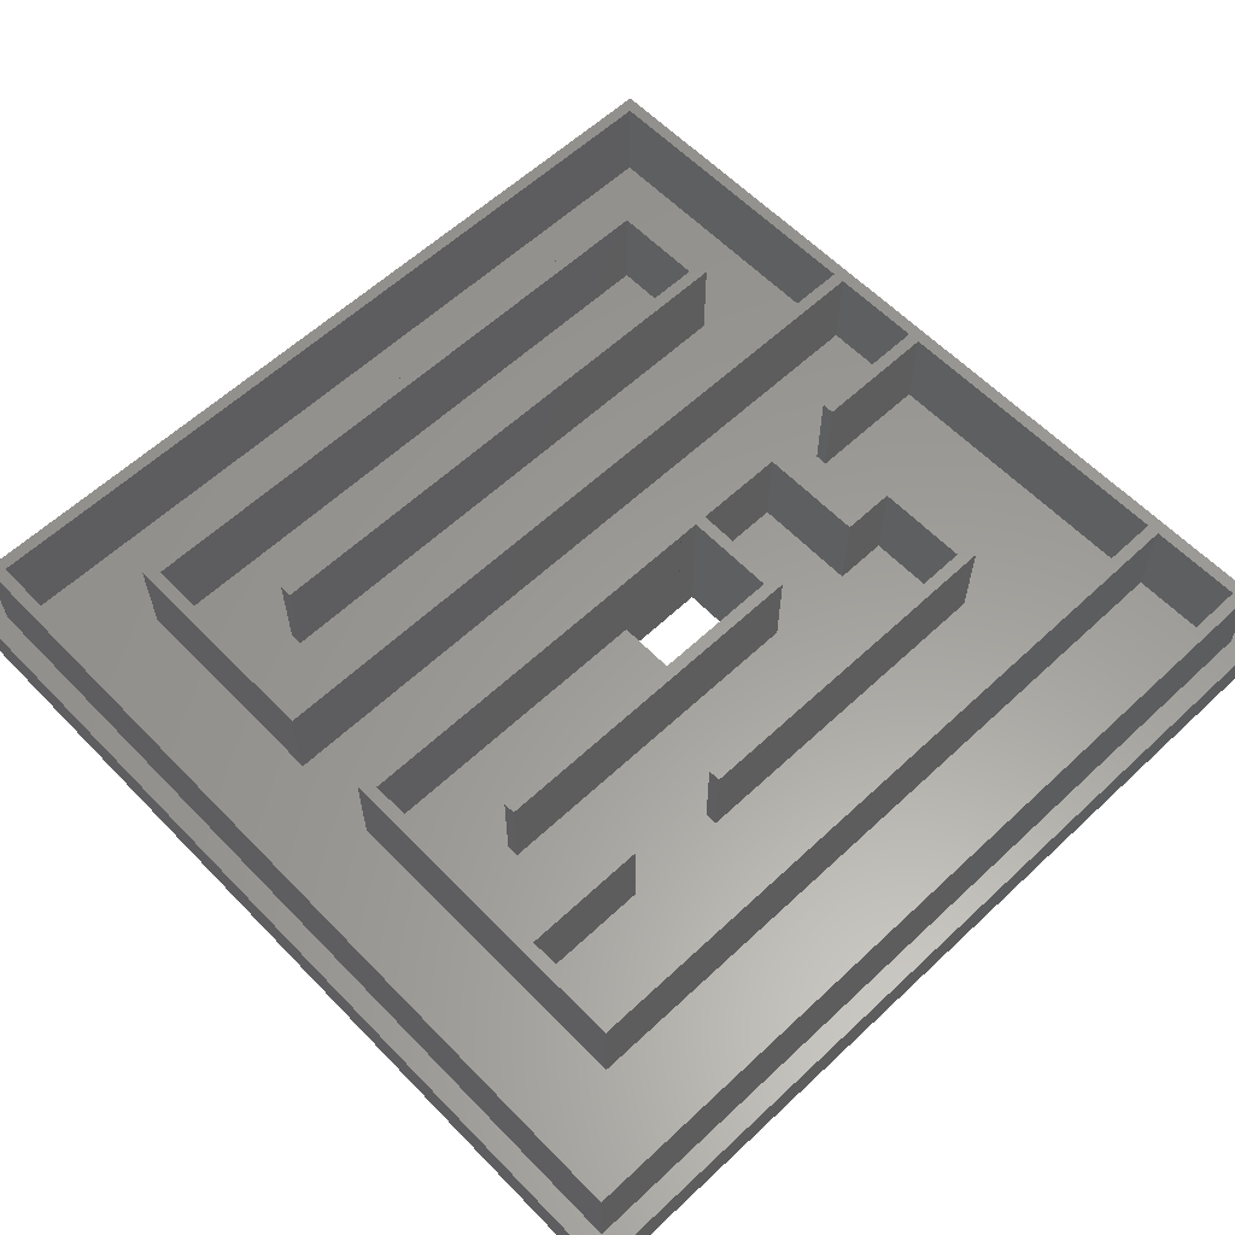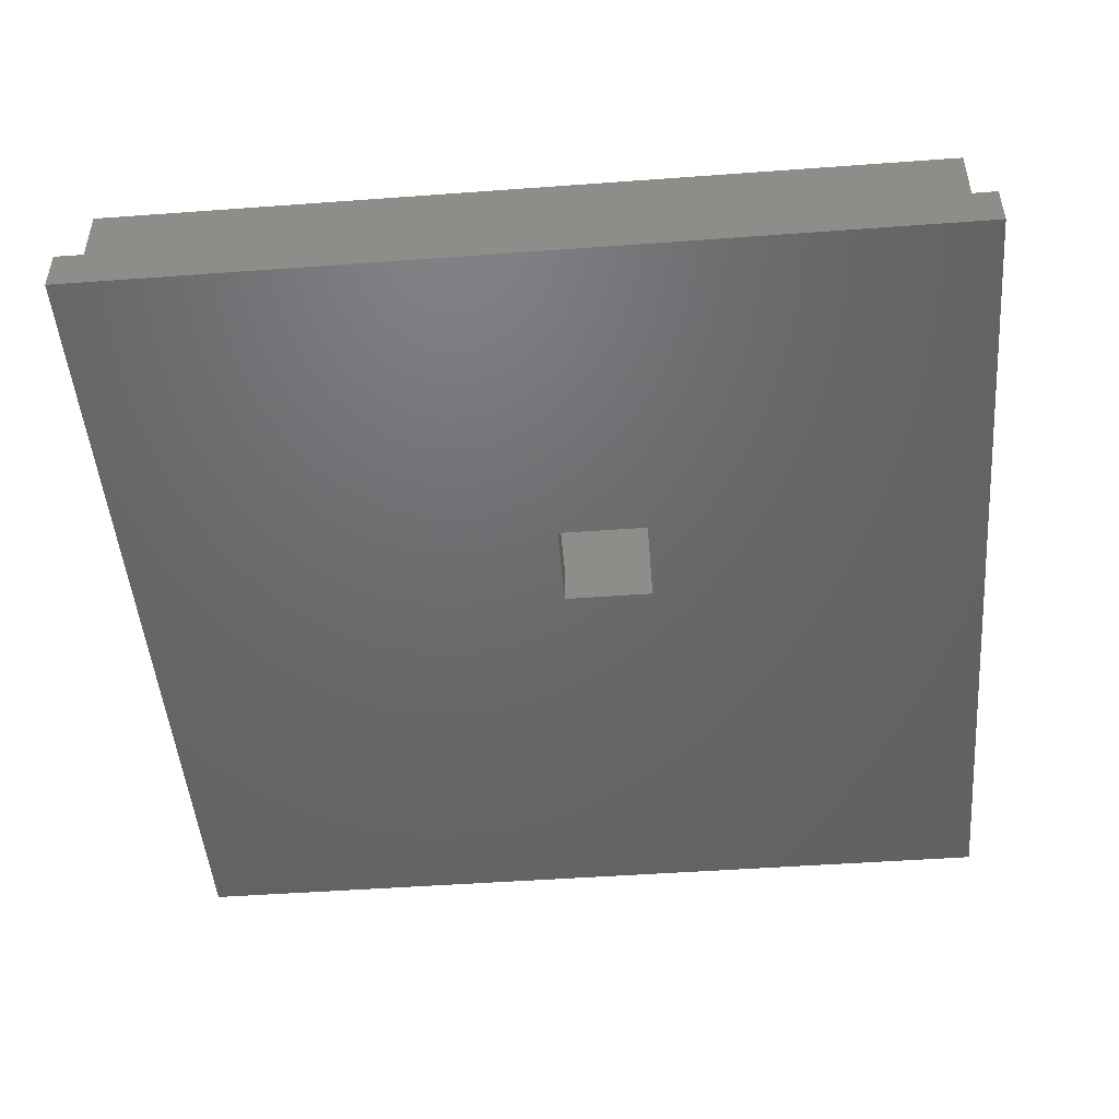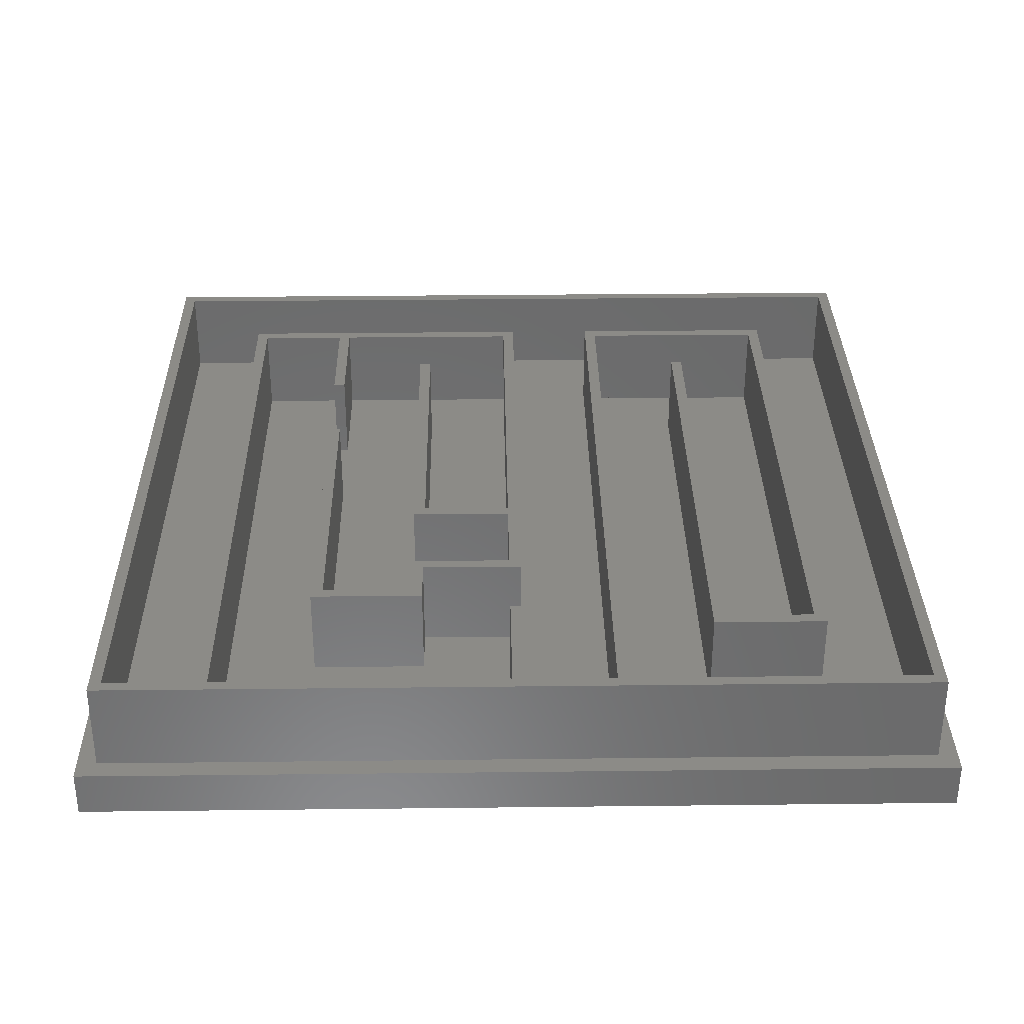
<metadata>
{"format":"stl","ext":"stl","renderer":"f3d","projection":"perspective","resolution":1024,"background":"white","views":[{"elev":60.1,"azim":46.3,"up":"+Z"},{"elev":-48.0,"azim":94.7,"up":"+Z"},{"elev":32.8,"azim":179.1,"up":"+Z"}]}
</metadata>
<code>
# stl→obj: 318 verts, 762 faces
v -1.7 -1.7 0
v -1.7 56.1 3
v -1.7 56.1 0
v -1.7 -1.7 3
v 11.9 47.2 3
v 13.2 45.9 3
v 13.2 47.2 3
v 20 22.1 3
v 14 11.9 3
v 20 18.7 3
v 18.7 7.2 3
v 13.2 11.9 3
v 7.2 45.9 3
v 8.5 47.2 3
v 8.5 7.2 3
v 7.2 47.2 3
v 7.2 8.5 3
v 7.2 7.2 3
v 18.7 54 3
v 20 52.7 3
v 20 54 3
v 20 49.3 3
v 14 48 3
v 14 45.9 3
v 20 45.9 3
v 20 42.5 3
v 20 39.1 3
v 20 35.7 3
v 20 32.3 3
v 20 28.9 3
v 20 25.5 3
v 20 15.3 3
v 20 11.9 3
v 20 8.5 3
v 20 7.2 3
v 11.9 48 3
v 8.5 48 3
v 1.7 54 3
v 6.4 48 3
v 0.4 52.7 3
v 6.4 45.9 3
v 20.8 52.7 3
v 26.8 45.9 3
v 26.8 52.7 3
v 26.8 39.1 3
v 26.8 35.7 3
v 26.8 32.3 3
v 25.5 54 3
v 26.8 54 3
v 28.9 7.2 3
v 27.6 8.5 3
v 27.6 7.2 3
v 27.6 27.6 3
v 33.6 11.9 3
v 33.6 27.6 3
v 40.4 42.5 3
v 34.4 40.4 3
v 34.4 34.4 3
v 32.3 40.4 3
v 32.3 34.4 3
v 28.9 40.4 3
v 28.9 34.4 3
v 27.6 39.1 3
v 27.6 40.4 3
v 27.6 35.7 3
v 27.6 34.4 3
v 34.4 43.8 3
v 34.4 42.5 3
v 35.7 43.8 3
v 39.1 43.8 3
v 40.4 43.8 3
v 34.4 32.3 3
v 40.4 22.1 3
v 34.4 11.9 3
v 40.4 15.3 3
v 40.4 8.5 3
v 39.1 7.2 3
v 40.4 7.2 3
v 41.2 15.3 3
v 41.2 22.1 3
v 47.2 52.7 3
v 47.2 8.5 3
v 41.2 8.5 3
v 42.5 7.2 3
v 41.2 7.2 3
v 45.9 54 3
v 47.2 54 3
v 41.2 42.5 3
v 41.2 44.6 3
v 45.9 7.2 3
v 47.2 7.2 3
v 39.1 44.6 3
v 35.7 44.6 3
v 28.9 54 3
v 32.3 41.2 3
v 33.6 42.5 3
v 33.6 44.6 3
v 33.6 41.2 3
v 27.6 52.7 3
v 28.9 41.2 3
v 27.6 45.9 3
v 27.6 54 3
v 26.8 41.2 3
v 52.7 54 3
v 54 52.7 3
v 54 54 3
v 48 8.5 3
v 54 1.7 3
v 48 52.7 3
v 48 6.4 3
v 49.3 54 3
v 48 54 3
v 52.7 0.4 3
v 54 0.4 3
v 45.9 6.4 3
v 42.5 6.4 3
v 39.1 6.4 3
v 28.9 6.4 3
v 26.8 6.4 3
v 20.8 8.5 3
v 22.1 54 3
v 20.8 54 3
v 26.8 8.5 3
v 20.8 6.4 3
v 0.4 0.4 3
v 18.7 6.4 3
v 8.5 6.4 3
v 6.4 6.4 3
v 6.4 8.5 3
v 0.4 54 3
v 54.8 52.7 3
v 56.1 56.1 3
v 54.8 54.8 3
v 52.7 54.8 3
v 49.3 54.8 3
v 45.9 54.8 3
v 28.9 54.8 3
v 25.5 54.8 3
v 22.1 54.8 3
v 18.7 54.8 3
v 1.7 54.8 3
v -0.4 52.7 3
v -0.4 54.8 3
v 56.1 -1.7 3
v 54.8 1.7 3
v 54.8 -0.4 3
v 52.7 -0.4 3
v -0.4 -0.4 3
v 56.1 56.1 0
v 56.1 -1.7 0
v 33.6 27.6 0
v 27.6 27.6 0
v 33.6 32.3 0
v 33.6 33.6 0
v 32.3 33.6 0
v 28.9 33.6 0
v 27.6 33.6 0
v 27.6 32.3 0
v 27.6 32.3 3
v 27.6 32.3 9
v 27.6 8.5 9
v 33.6 32.3 3
v 33.6 32.3 9
v 33.6 11.9 9
v 33.6 33.6 3
v 28.9 33.6 3
v 32.3 33.6 9
v 28.9 33.6 9
v 32.3 33.6 3
v 27.6 33.6 3
v 54.8 52.7 9
v 54.8 54.8 9
v 54 54 9
v 52.7 54.8 9
v 52.7 54 9
v 54 52.7 9
v 54.8 -0.4 9
v 52.7 -0.4 9
v 54 1.7 9
v 54.8 1.7 9
v 54 0.4 9
v 52.7 0.4 9
v 54.4 1.7 9
v 54.4 1.7 3
v 49.3 54.8 9
v 49.3 54 9
v 48 54 9
v 47.2 54 9
v 48 52.7 9
v 45.9 54.8 9
v 45.9 54 9
v 47.2 52.7 9
v 0.4 52.7 9
v -0.4 52.7 9
v 0.4 0.4 9
v -0.4 -0.4 9
v 48 6.4 9
v 45.9 6.4 9
v 47.2 7.2 9
v 48 8.5 9
v 47.2 8.5 9
v 45.9 7.2 9
v 28.9 54.8 9
v 28.9 54 9
v 27.6 54 9
v 26.8 54 9
v 27.6 52.7 9
v 25.5 54.8 9
v 25.5 54 9
v 26.8 52.7 9
v 41.2 8.5 9
v 40.4 8.5 9
v 41.2 7.2 9
v 42.5 6.4 9
v 42.5 7.2 9
v 40.4 7.2 9
v 39.1 6.4 9
v 39.1 7.2 9
v 41.2 42.5 9
v 41.2 44.6 9
v 40.4 43.8 9
v 39.1 44.6 9
v 39.1 43.8 9
v 40.4 42.5 9
v 41.2 22.1 9
v 40.4 22.1 9
v 40.4 15.3 9
v 41.2 15.3 9
v 35.7 44.2 9
v 35.7 44.2 3
v 35.7 43.8 9
v 35.7 44.6 9
v 34.4 43.8 9
v 33.6 44.6 9
v 33.6 42.5 9
v 34.4 42.5 9
v 26.8 8.5 9
v 27.6 7.2 9
v 28.9 6.4 9
v 28.9 7.2 9
v 26.8 6.4 9
v 34.4 40.4 9
v 32.3 40.4 9
v 33.6 41.2 9
v 32.3 41.2 9
v 34.4 32.3 9
v 34.4 34.4 9
v 33.6 33.6 9
v 32.3 34.4 9
v 34.4 11.9 9
v 28.9 41.2 9
v 28.9 40.4 9
v 27.6 40.4 9
v 26.8 41.2 9
v 26.8 39.1 9
v 27.6 39.1 9
v 27.2 35.7 9
v 27.6 35.7 9
v 26.8 35.7 9
v 27.6 34.4 9
v 27.6 33.6 9
v 26.8 32.3 9
v 28.9 34.4 9
v 27.2 35.7 3
v 27.6 45.9 9
v 26.8 45.9 9
v 22.1 54.8 9
v 22.1 54 9
v 20.8 54 9
v 20 54 9
v 20.8 52.7 9
v 18.7 54.8 9
v 18.7 54 9
v 20 52.7 9
v 20.8 6.4 9
v 18.7 6.4 9
v 20 7.2 9
v 20.8 8.5 9
v 20 8.5 9
v 18.7 7.2 9
v 20 49.3 9
v 20 45.9 9
v 20 42.5 9
v 20 39.1 9
v 20 35.7 9
v 20 32.3 9
v 20 28.9 9
v 20 25.5 9
v 20 22.1 9
v 20 18.7 9
v 20 15.3 9
v 20 11.9 9
v 1.7 54.8 9
v 1.7 54 9
v 0.4 54 9
v -0.4 54.8 9
v 8.5 7.2 9
v 8.5 6.4 9
v 14 45.9 9
v 14 48 9
v 13.2 47.2 9
v 11.9 48 9
v 11.9 47.2 9
v 13.2 45.9 9
v 14 11.9 9
v 13.2 11.9 9
v 8.5 48 9
v 8.5 47.2 9
v 6.4 48 9
v 7.2 47.2 9
v 6.4 45.9 9
v 7.2 45.9 9
v 6.4 8.5 9
v 6.4 6.4 9
v 7.2 8.5 9
v 7.2 7.2 9
v 1.7 54.4 9
v 1.7 54.4 3
f 1 2 3
f 2 1 4
f 5 6 7
f 8 9 10
f 10 9 11
f 12 11 9
f 6 5 13
f 13 5 14
f 12 15 11
f 6 13 12
f 13 14 16
f 17 12 13
f 12 17 15
f 15 17 18
f 19 20 21
f 20 19 22
f 23 22 19
f 24 25 23
f 25 24 26
f 26 24 27
f 27 24 28
f 28 24 29
f 29 24 30
f 9 30 24
f 30 9 31
f 31 9 8
f 10 11 32
f 32 11 33
f 22 23 25
f 33 11 34
f 34 11 35
f 19 36 23
f 19 37 36
f 38 37 19
f 39 40 41
f 40 39 38
f 37 38 39
f 42 43 44
f 43 42 45
f 45 42 46
f 46 42 47
f 42 44 48
f 48 44 49
f 50 51 52
f 53 54 55
f 54 51 50
f 51 54 53
f 56 57 58
f 59 58 57
f 59 60 58
f 61 60 59
f 61 62 60
f 63 62 61
f 63 61 64
f 65 62 63
f 66 62 65
f 67 68 69
f 70 56 71
f 56 72 73
f 74 73 72
f 73 74 75
f 69 57 70
f 75 74 76
f 57 69 68
f 70 57 56
f 56 58 72
f 77 76 74
f 76 77 78
f 54 77 74
f 77 54 50
f 73 79 80
f 79 73 75
f 81 80 82
f 79 82 80
f 83 82 79
f 82 83 84
f 84 83 85
f 86 81 87
f 88 81 89
f 81 86 89
f 80 81 88
f 82 90 91
f 82 84 90
f 86 92 89
f 86 93 92
f 94 93 86
f 95 96 97
f 96 95 98
f 93 94 97
f 99 97 94
f 100 97 101
f 99 94 102
f 97 99 101
f 97 100 95
f 101 103 100
f 43 103 101
f 45 103 43
f 104 105 106
f 105 107 108
f 105 104 109
f 110 108 107
f 109 104 111
f 109 111 112
f 105 109 107
f 113 108 110
f 108 113 114
f 110 115 113
f 116 113 115
f 116 117 113
f 118 113 117
f 119 113 118
f 120 47 42
f 42 48 121
f 42 121 122
f 47 120 123
f 123 120 119
f 124 119 120
f 125 119 124
f 125 124 126
f 125 126 127
f 125 127 128
f 41 40 129
f 40 38 130
f 125 129 40
f 119 125 113
f 129 125 128
f 131 132 133
f 132 134 133
f 132 135 134
f 132 136 135
f 132 137 136
f 132 138 137
f 2 138 132
f 138 2 139
f 139 2 140
f 140 2 141
f 2 142 143
f 4 142 2
f 141 2 143
f 132 131 144
f 145 144 131
f 146 144 145
f 147 144 146
f 4 147 148
f 147 4 144
f 142 4 148
f 144 149 132
f 149 144 150
f 149 2 132
f 2 149 3
f 150 151 149
f 150 152 151
f 3 152 1
f 1 152 150
f 153 149 151
f 154 149 153
f 155 149 154
f 156 149 155
f 157 149 156
f 152 3 158
f 157 3 149
f 158 3 157
f 1 144 4
f 144 1 150
f 53 159 160
f 159 53 158
f 161 53 160
f 53 161 51
f 158 53 152
f 55 162 153
f 55 153 151
f 162 55 163
f 164 55 54
f 55 164 163
f 153 165 154
f 165 153 162
f 166 167 168
f 166 169 167
f 156 169 166
f 169 156 155
f 157 166 170
f 166 157 156
f 155 165 169
f 165 155 154
f 151 53 55
f 53 151 152
f 171 133 172
f 133 171 131
f 172 173 171
f 174 173 172
f 173 174 175
f 171 173 176
f 105 173 106
f 173 105 176
f 105 171 176
f 171 105 131
f 133 174 172
f 174 133 134
f 104 174 134
f 174 104 175
f 104 173 175
f 173 104 106
f 147 177 178
f 177 147 146
f 179 180 171
f 179 171 176
f 181 180 179
f 180 181 177
f 178 181 182
f 181 178 177
f 114 182 181
f 182 114 113
f 147 182 113
f 182 147 178
f 177 145 180
f 145 177 146
f 145 183 180
f 183 145 184
f 114 179 108
f 179 114 181
f 131 176 171
f 176 131 105
f 108 176 105
f 176 108 179
f 180 131 171
f 131 180 145
f 184 180 183
f 180 184 145
f 185 175 174
f 185 186 175
f 185 187 186
f 187 188 189
f 185 188 187
f 190 188 185
f 188 190 191
f 189 188 192
f 175 134 174
f 134 175 104
f 134 185 174
f 185 134 135
f 111 175 186
f 175 111 104
f 193 194 195
f 195 178 182
f 195 196 178
f 196 195 194
f 178 113 182
f 113 178 147
f 148 178 196
f 178 148 147
f 113 195 182
f 195 113 125
f 86 190 136
f 190 86 191
f 86 188 191
f 188 86 87
f 112 186 187
f 186 112 111
f 135 190 185
f 190 135 136
f 189 112 187
f 112 189 109
f 81 188 87
f 188 81 192
f 81 189 192
f 189 81 109
f 115 197 198
f 197 115 110
f 199 200 201
f 200 199 197
f 198 199 202
f 199 198 197
f 91 202 199
f 202 91 90
f 115 202 90
f 202 115 198
f 197 107 200
f 107 197 110
f 107 201 200
f 201 107 82
f 91 201 82
f 201 91 199
f 109 192 189
f 192 109 81
f 192 200 189
f 200 192 201
f 200 109 189
f 109 200 107
f 82 192 81
f 192 82 201
f 82 200 201
f 200 82 107
f 203 191 190
f 203 204 191
f 203 205 204
f 205 206 207
f 203 206 205
f 208 206 203
f 206 208 209
f 207 206 210
f 191 136 190
f 136 191 86
f 136 203 190
f 203 136 137
f 94 191 204
f 191 94 86
f 211 212 213
f 213 214 215
f 216 213 212
f 216 214 213
f 217 216 218
f 216 217 214
f 215 198 202
f 214 198 215
f 198 90 202
f 90 198 115
f 116 198 214
f 198 116 115
f 90 215 202
f 215 90 84
f 219 89 220
f 89 219 88
f 220 221 219
f 222 221 220
f 221 222 223
f 219 221 224
f 56 221 71
f 221 56 224
f 56 219 224
f 219 56 88
f 89 222 220
f 222 89 92
f 70 222 92
f 222 70 223
f 70 221 223
f 221 70 71
f 117 218 77
f 218 117 217
f 84 213 215
f 213 84 85
f 78 218 216
f 218 78 77
f 117 214 217
f 214 117 116
f 78 212 76
f 212 78 216
f 213 83 211
f 83 213 85
f 83 212 211
f 212 83 76
f 88 224 219
f 224 88 56
f 224 225 219
f 225 224 226
f 73 224 56
f 224 73 226
f 225 88 219
f 88 225 80
f 73 225 226
f 225 73 80
f 79 227 228
f 227 79 75
f 227 211 228
f 211 227 212
f 76 227 75
f 227 76 212
f 211 79 228
f 79 211 83
f 76 211 212
f 211 76 83
f 69 229 230
f 229 69 231
f 232 223 222
f 232 231 223
f 232 233 231
f 234 233 232
f 235 233 234
f 233 235 236
f 223 92 222
f 92 223 70
f 92 232 222
f 232 92 93
f 69 223 231
f 223 69 70
f 161 237 238
f 238 239 240
f 238 241 239
f 241 238 237
f 240 217 218
f 239 217 240
f 217 77 218
f 77 217 117
f 118 217 239
f 217 118 117
f 77 240 218
f 240 77 50
f 93 234 232
f 234 93 97
f 67 231 233
f 231 67 69
f 231 230 229
f 230 231 69
f 96 234 97
f 234 96 235
f 96 236 235
f 236 96 68
f 236 67 233
f 67 236 68
f 59 242 243
f 242 59 57
f 244 236 235
f 236 244 242
f 243 244 245
f 244 243 242
f 98 245 244
f 245 98 95
f 59 245 95
f 245 59 243
f 242 68 236
f 68 242 57
f 68 235 236
f 235 68 96
f 98 235 96
f 235 98 244
f 246 58 247
f 58 246 72
f 247 248 246
f 249 248 247
f 248 249 167
f 246 248 163
f 162 248 165
f 248 162 163
f 162 246 163
f 246 162 72
f 58 249 247
f 249 58 60
f 169 249 60
f 249 169 167
f 169 248 167
f 248 169 165
f 72 163 246
f 163 72 162
f 163 250 246
f 250 163 164
f 250 72 246
f 72 250 74
f 54 250 164
f 250 54 74
f 251 243 245
f 251 252 243
f 251 253 252
f 254 253 251
f 255 253 254
f 253 255 256
f 243 95 245
f 95 243 59
f 61 243 252
f 243 61 59
f 95 251 245
f 251 95 100
f 256 257 258
f 255 257 256
f 257 255 259
f 257 260 258
f 259 260 257
f 260 259 261
f 261 259 262
f 261 262 160
f 249 263 167
f 263 168 167
f 260 168 263
f 168 260 261
f 167 60 249
f 60 167 169
f 60 263 249
f 263 60 62
f 48 208 138
f 208 48 209
f 48 206 209
f 206 48 49
f 102 204 205
f 204 102 94
f 137 208 203
f 208 137 138
f 207 102 205
f 102 207 99
f 44 206 49
f 206 44 210
f 44 207 210
f 207 44 99
f 100 254 251
f 254 100 103
f 64 252 253
f 252 64 61
f 45 254 103
f 254 45 255
f 45 256 255
f 256 45 63
f 256 64 253
f 64 256 63
f 65 257 258
f 257 65 264
f 47 160 262
f 159 160 47
f 159 158 160
f 160 170 261
f 158 170 160
f 170 158 157
f 260 65 258
f 65 260 66
f 47 259 46
f 259 47 262
f 62 260 263
f 260 62 66
f 170 168 261
f 168 170 166
f 119 237 123
f 237 119 241
f 238 51 161
f 51 238 52
f 51 237 161
f 237 51 123
f 119 239 241
f 239 119 118
f 50 238 240
f 238 50 52
f 99 210 207
f 210 99 44
f 210 265 207
f 265 210 266
f 43 210 44
f 210 43 266
f 265 99 207
f 99 265 101
f 43 265 266
f 265 43 101
f 63 255 256
f 255 63 45
f 46 255 45
f 255 46 259
f 264 258 257
f 258 264 65
f 258 63 256
f 63 258 65
f 159 262 160
f 262 159 47
f 262 161 160
f 161 262 237
f 123 262 47
f 262 123 237
f 123 161 237
f 161 123 51
f 267 209 208
f 267 268 209
f 267 269 268
f 269 270 271
f 267 270 269
f 272 270 267
f 270 272 273
f 271 270 274
f 209 138 208
f 138 209 48
f 138 267 208
f 267 138 139
f 121 209 268
f 209 121 48
f 19 272 140
f 272 19 273
f 19 270 273
f 270 19 21
f 122 268 269
f 268 122 121
f 139 272 267
f 272 139 140
f 271 122 269
f 122 271 42
f 20 270 21
f 270 20 274
f 20 271 274
f 271 20 42
f 126 275 276
f 275 126 124
f 277 278 279
f 278 277 275
f 276 277 280
f 277 276 275
f 35 280 277
f 280 35 11
f 126 280 11
f 280 126 276
f 275 120 278
f 120 275 124
f 120 279 278
f 279 120 34
f 35 279 34
f 279 35 277
f 42 274 271
f 274 42 20
f 281 271 274
f 282 271 281
f 283 271 282
f 284 271 283
f 285 271 284
f 286 271 285
f 271 286 278
f 287 278 286
f 288 278 287
f 289 278 288
f 290 278 289
f 291 278 290
f 292 278 291
f 278 292 279
f 278 42 271
f 42 278 120
f 22 274 20
f 274 22 281
f 25 281 22
f 281 25 282
f 26 282 25
f 282 26 283
f 27 283 26
f 283 27 284
f 28 284 27
f 284 28 285
f 29 285 28
f 285 29 286
f 30 286 29
f 286 30 287
f 31 287 30
f 287 31 288
f 8 288 31
f 288 8 289
f 10 289 8
f 289 10 290
f 32 290 10
f 290 32 291
f 33 291 32
f 291 33 292
f 34 292 33
f 292 34 279
f 34 278 279
f 278 34 120
f 293 273 272
f 293 294 273
f 293 295 294
f 296 295 293
f 194 295 296
f 295 194 193
f 273 140 272
f 140 273 19
f 38 273 294
f 273 38 19
f 140 293 272
f 293 140 141
f 297 276 280
f 276 297 298
f 276 11 280
f 11 276 126
f 11 297 280
f 297 11 15
f 127 276 298
f 276 127 126
f 299 23 300
f 23 299 24
f 300 301 299
f 302 301 300
f 301 302 303
f 299 301 304
f 6 301 7
f 301 6 304
f 6 299 304
f 299 6 24
f 23 302 300
f 302 23 36
f 5 302 36
f 302 5 303
f 5 301 303
f 301 5 7
f 24 304 299
f 304 24 6
f 304 305 299
f 305 304 306
f 12 304 6
f 304 12 306
f 305 24 299
f 24 305 9
f 12 305 306
f 305 12 9
f 14 307 37
f 307 14 308
f 307 303 302
f 303 307 308
f 303 36 302
f 36 303 5
f 36 307 302
f 307 36 37
f 14 303 308
f 303 14 5
f 127 297 15
f 297 127 298
f 37 309 307
f 309 37 39
f 307 310 308
f 309 310 307
f 311 310 309
f 310 311 312
f 16 308 310
f 308 16 14
f 308 37 307
f 37 308 14
f 41 309 39
f 309 41 311
f 41 312 311
f 312 41 13
f 312 16 310
f 16 312 13
f 128 313 129
f 313 128 314
f 315 313 316
f 316 298 297
f 316 314 298
f 314 316 313
f 316 17 315
f 17 316 18
f 17 313 315
f 313 17 129
f 128 298 314
f 298 128 127
f 298 15 297
f 15 298 127
f 15 316 297
f 316 15 18
f 13 311 312
f 311 13 41
f 311 315 312
f 315 311 313
f 129 311 41
f 311 129 313
f 315 13 312
f 13 315 17
f 129 315 313
f 315 129 17
f 38 317 318
f 317 38 294
f 141 296 293
f 296 141 143
f 130 294 295
f 294 130 38
f 294 318 317
f 318 294 38
f 142 296 143
f 296 142 194
f 142 193 194
f 193 142 40
f 193 130 295
f 130 193 40
f 148 194 142
f 194 148 196
f 195 40 193
f 40 195 125
f 40 194 193
f 194 40 142

</code>
